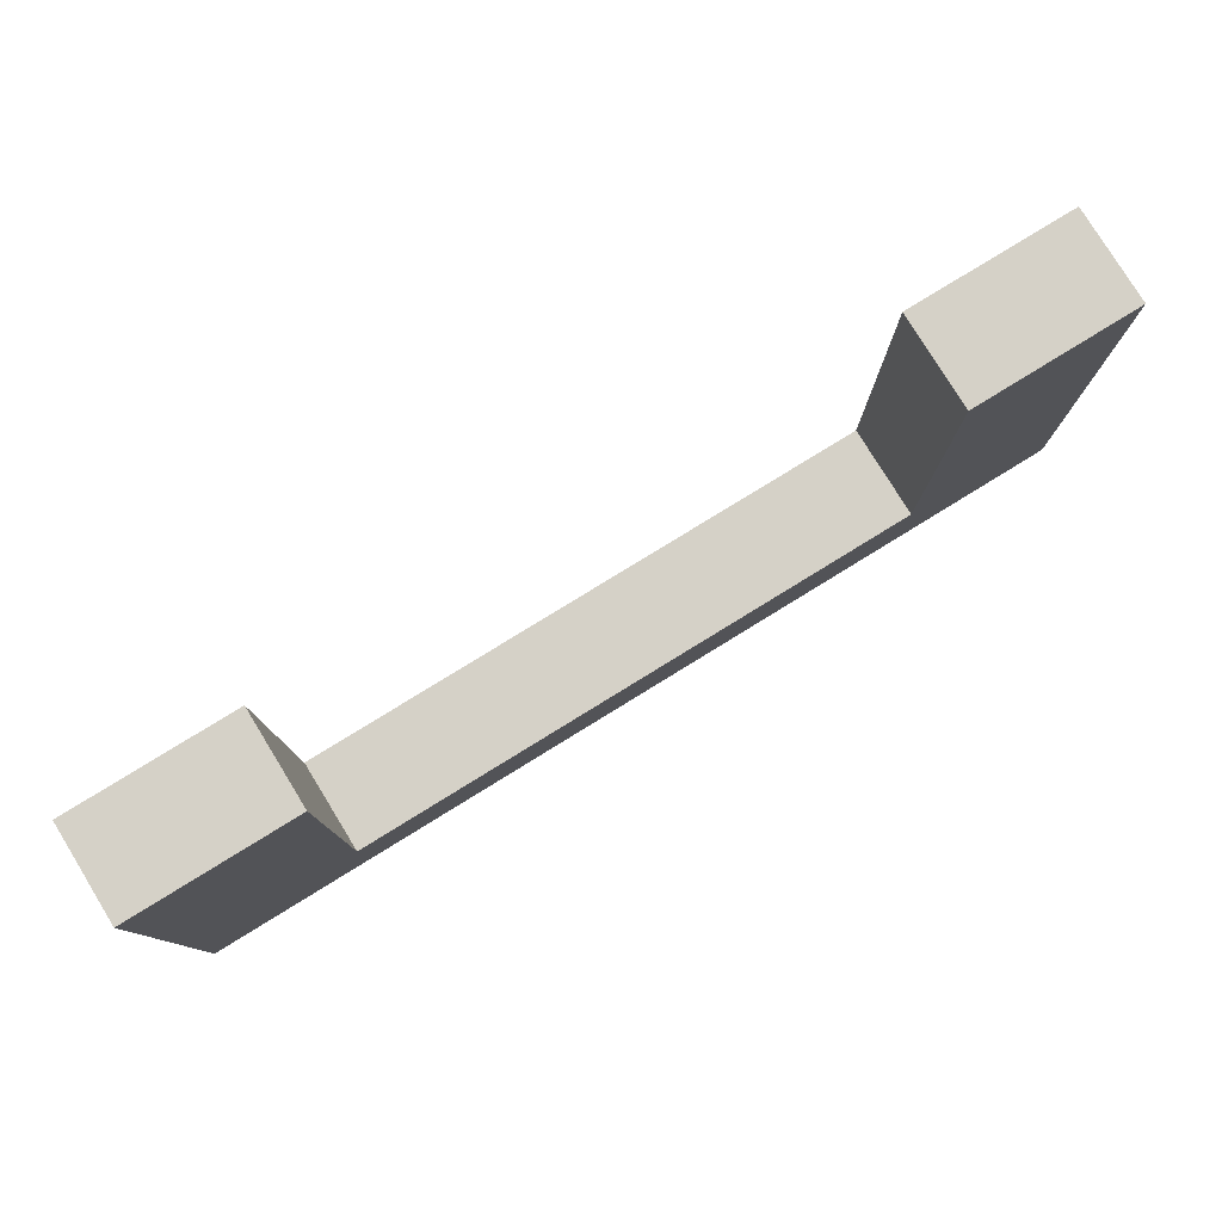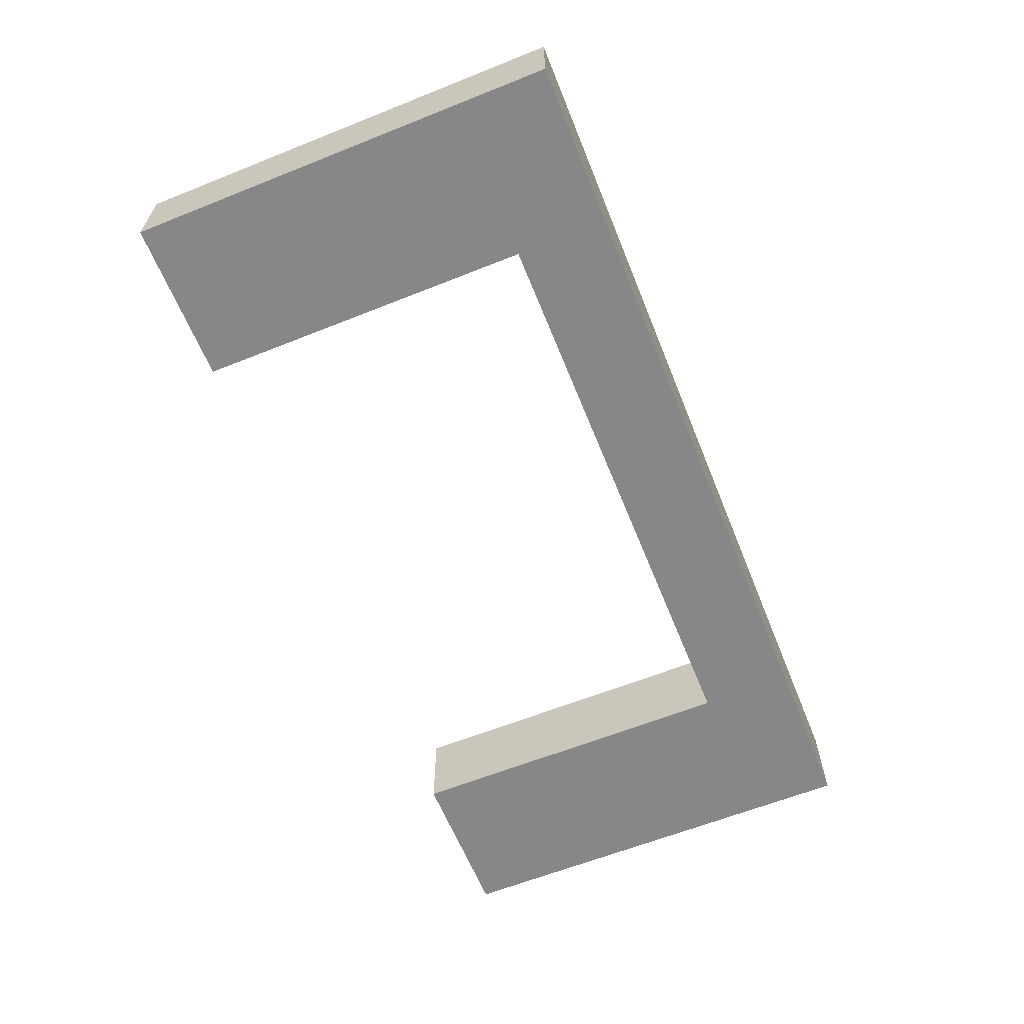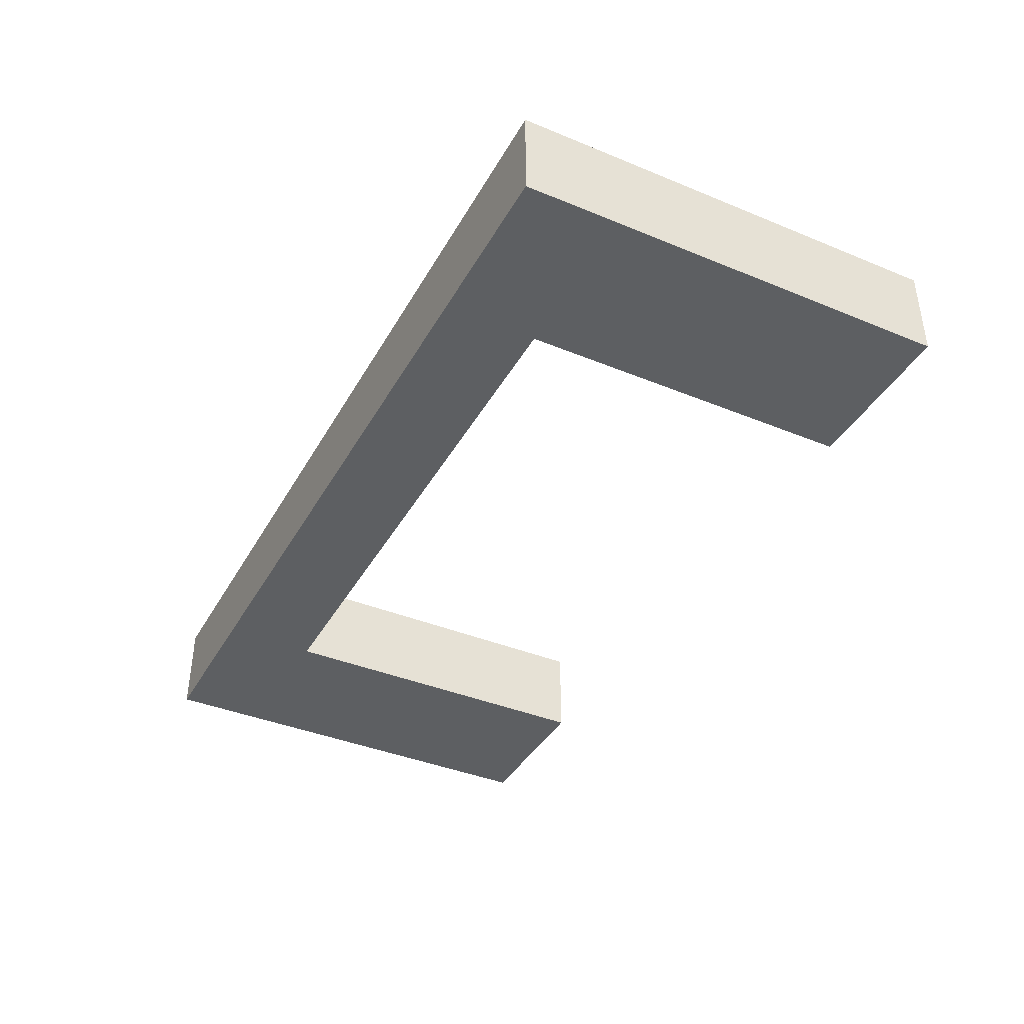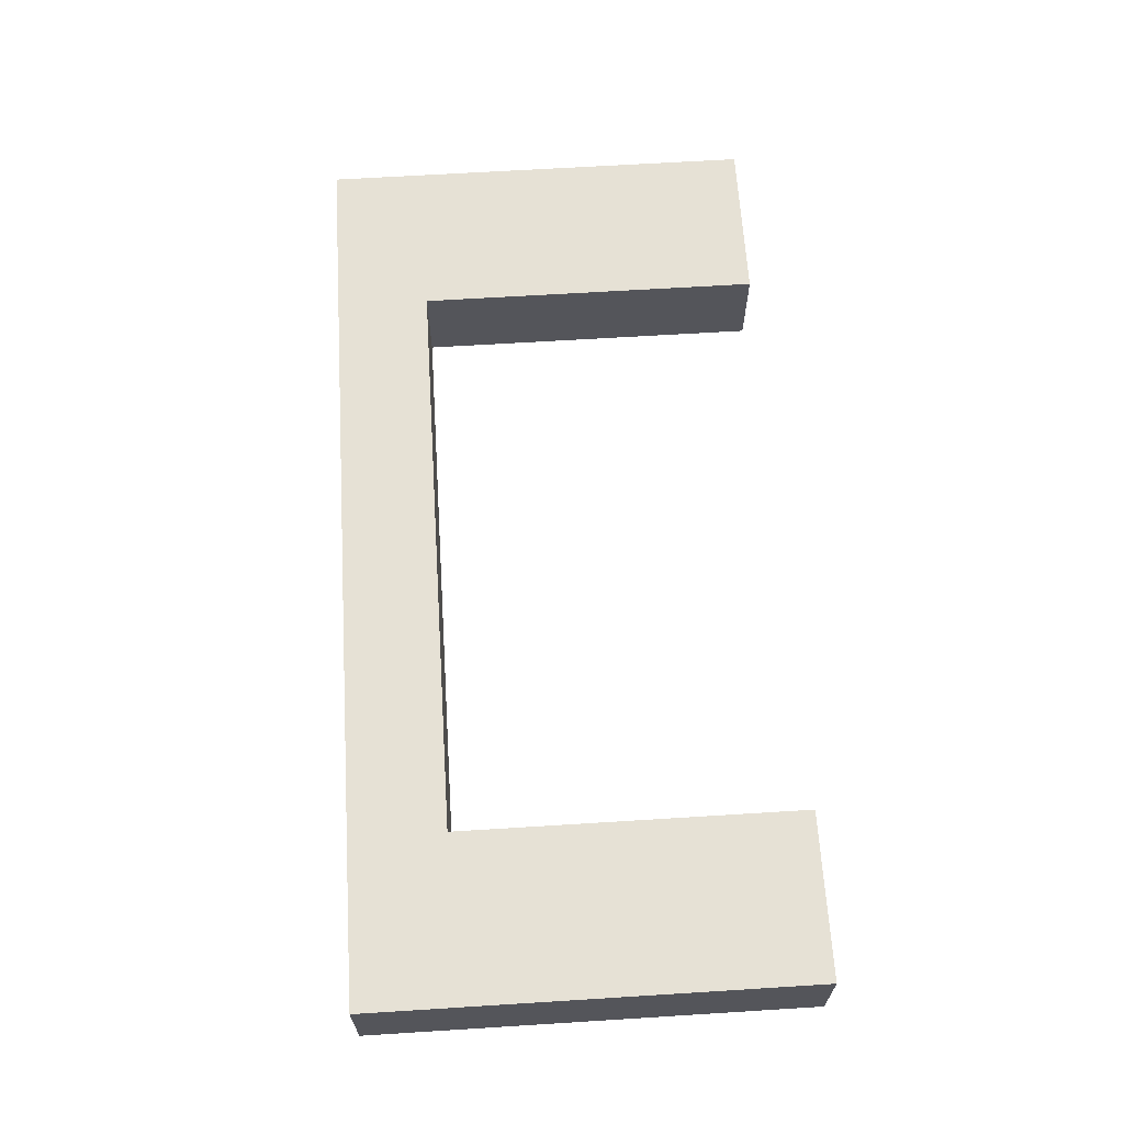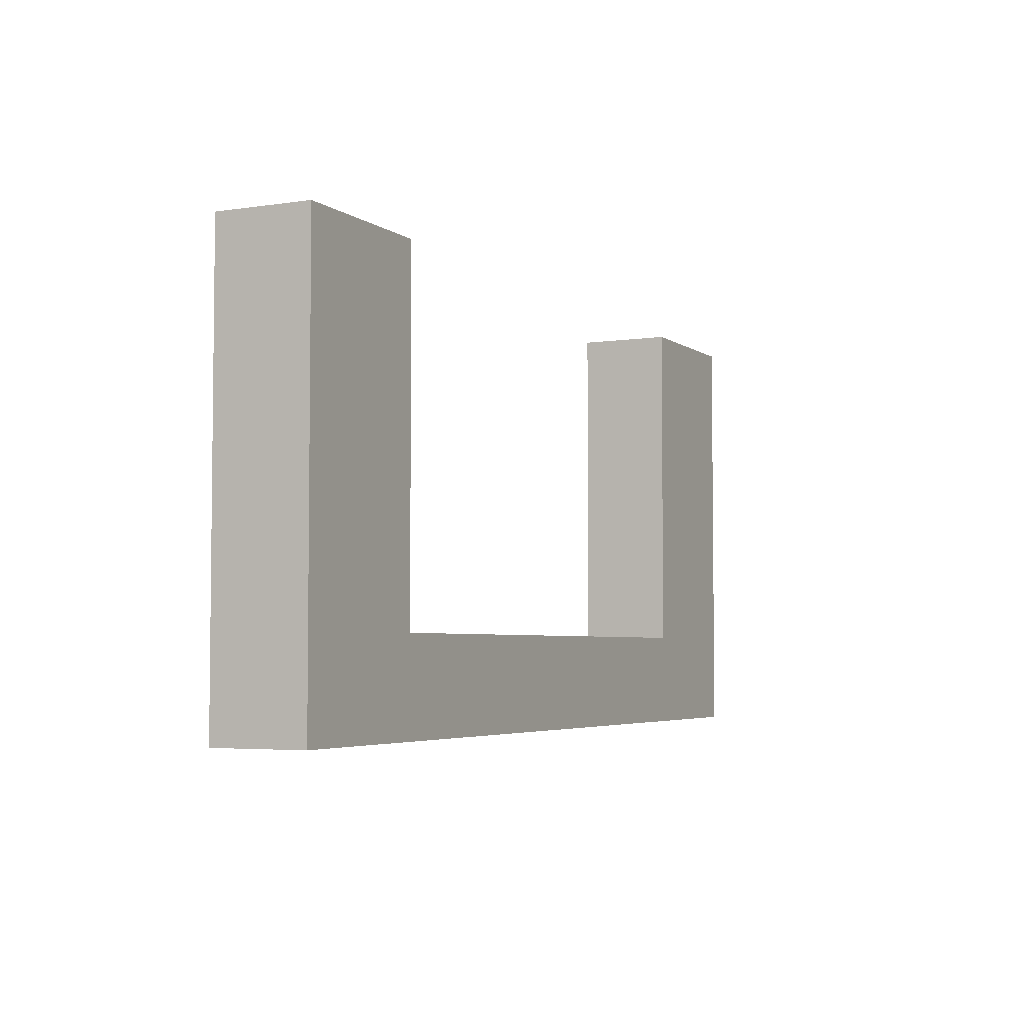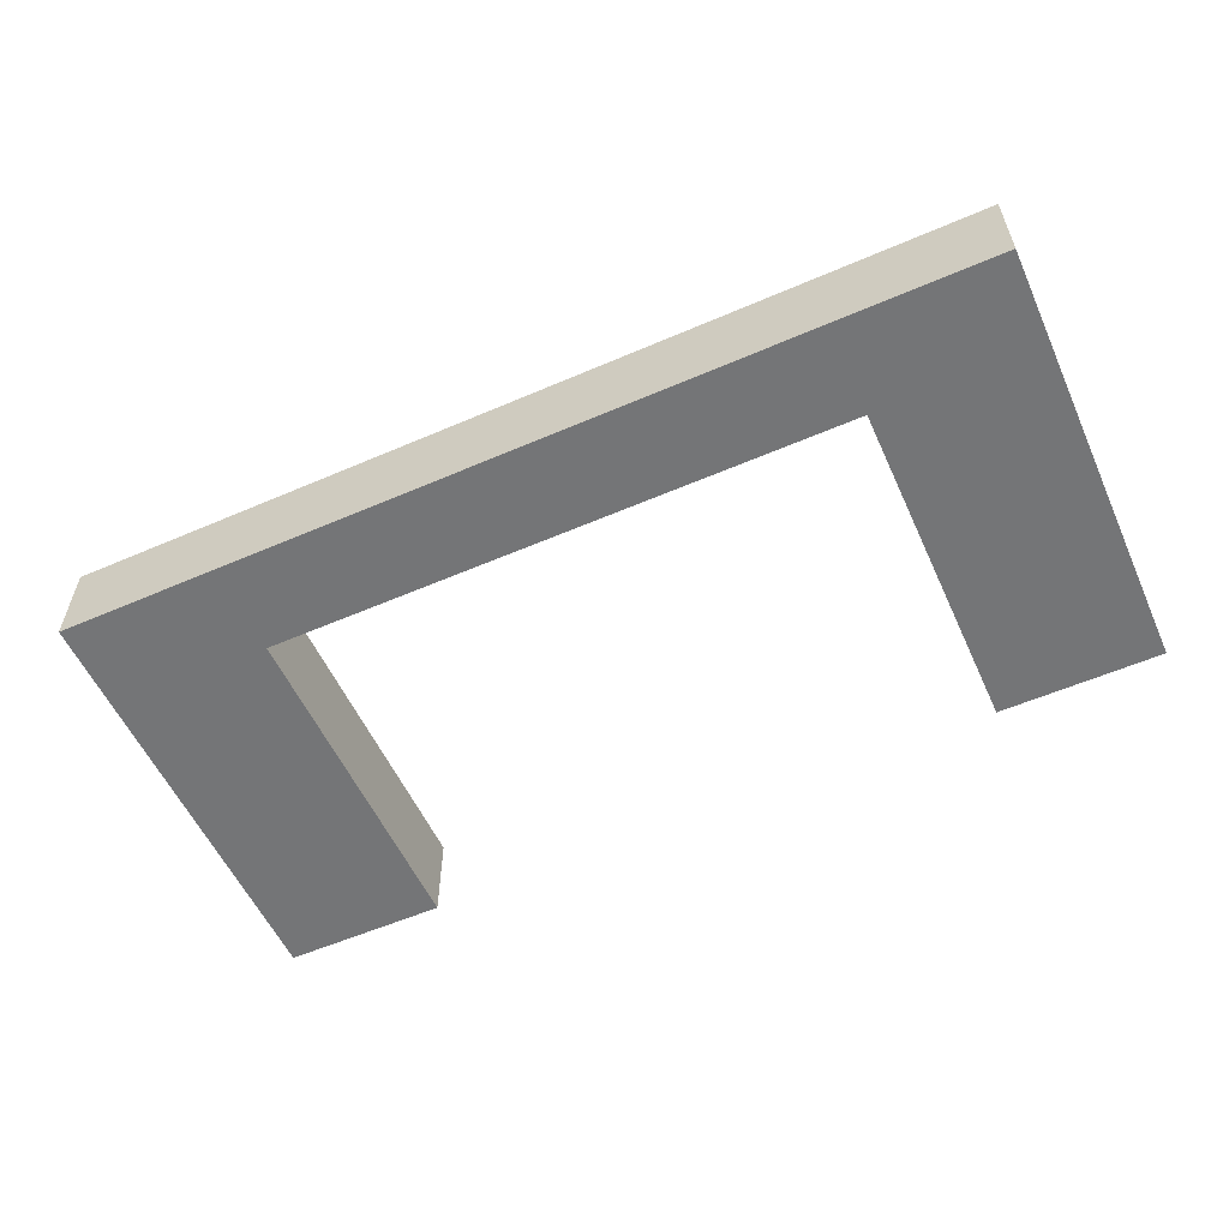
<metadata>
{"format":"obj","ext":"obj","renderer":"f3d","projection":"perspective","resolution":1024,"background":"white","views":[{"elev":79.1,"azim":-31.6,"up":"+Z"},{"elev":-62.5,"azim":112.0,"up":"+Y"},{"elev":-39.6,"azim":-117.0,"up":"+Y"},{"elev":64.6,"azim":-93.6,"up":"+Y"},{"elev":-4.2,"azim":116.3,"up":"+Z"},{"elev":-56.5,"azim":-155.7,"up":"+Y"}]}
</metadata>
<code>
g default
v -1.124 -0.0145 2.561
v -1.124 -0.0145 3.639
v -1.124 0.2145 3.639
v -1.124 0.2145 2.561
v -0.7213 0.2145 2.791
v -0.7213 0.2145 3.639
v -0.7213 -0.0145 3.639
v -0.7213 -0.0145 2.791
v 1.124 0.2145 2.561
v 1.124 -0.0145 2.561
v 0.7213 0.2145 2.791
v 0.7213 -0.0145 2.791
v 0.7213 -0.0145 3.639
v 0.7213 0.2145 3.639
v 1.124 -0.0145 3.639
v 1.124 0.2145 3.639
g pasted__pCube277 group
f 1 2 4
f 4 2 3
f 5 6 8
f 8 6 7
f 4 9 1
f 1 9 10
f 2 7 3
f 3 7 6
f 11 5 12
f 12 5 8
f 12 13 11
f 11 13 14
f 15 10 16
f 16 10 9
f 13 15 14
f 14 15 16
f 15 13 10
f 13 12 10
f 10 12 1
f 12 8 1
f 1 8 2
f 8 7 2
f 3 6 4
f 6 5 4
f 4 5 9
f 5 11 9
f 9 11 16
f 11 14 16
g default
v -1.124 -0.0145 2.561
v -1.124 -0.0145 3.639
v -1.124 0.2145 3.639
v -1.124 0.2145 2.561
v -0.7213 0.2145 2.791
v -0.7213 0.2145 3.639
v -0.7213 -0.0145 3.639
v -0.7213 -0.0145 2.791
v 1.124 0.2145 2.561
v 1.124 -0.0145 2.561
v 0.7213 0.2145 2.791
v 0.7213 -0.0145 2.791
v 0.7213 -0.0145 3.639
v 0.7213 0.2145 3.639
v 1.124 -0.0145 3.639
v 1.124 0.2145 3.639
g pasted__pCube277 group
f 17 18 20
f 20 18 19
f 21 22 24
f 24 22 23
f 20 25 17
f 17 25 26
f 18 23 19
f 19 23 22
f 27 21 28
f 28 21 24
f 28 29 27
f 27 29 30
f 31 26 32
f 32 26 25
f 29 31 30
f 30 31 32
f 31 29 26
f 29 28 26
f 26 28 17
f 28 24 17
f 17 24 18
f 24 23 18
f 19 22 20
f 22 21 20
f 20 21 25
f 21 27 25
f 25 27 32
f 27 30 32

</code>
